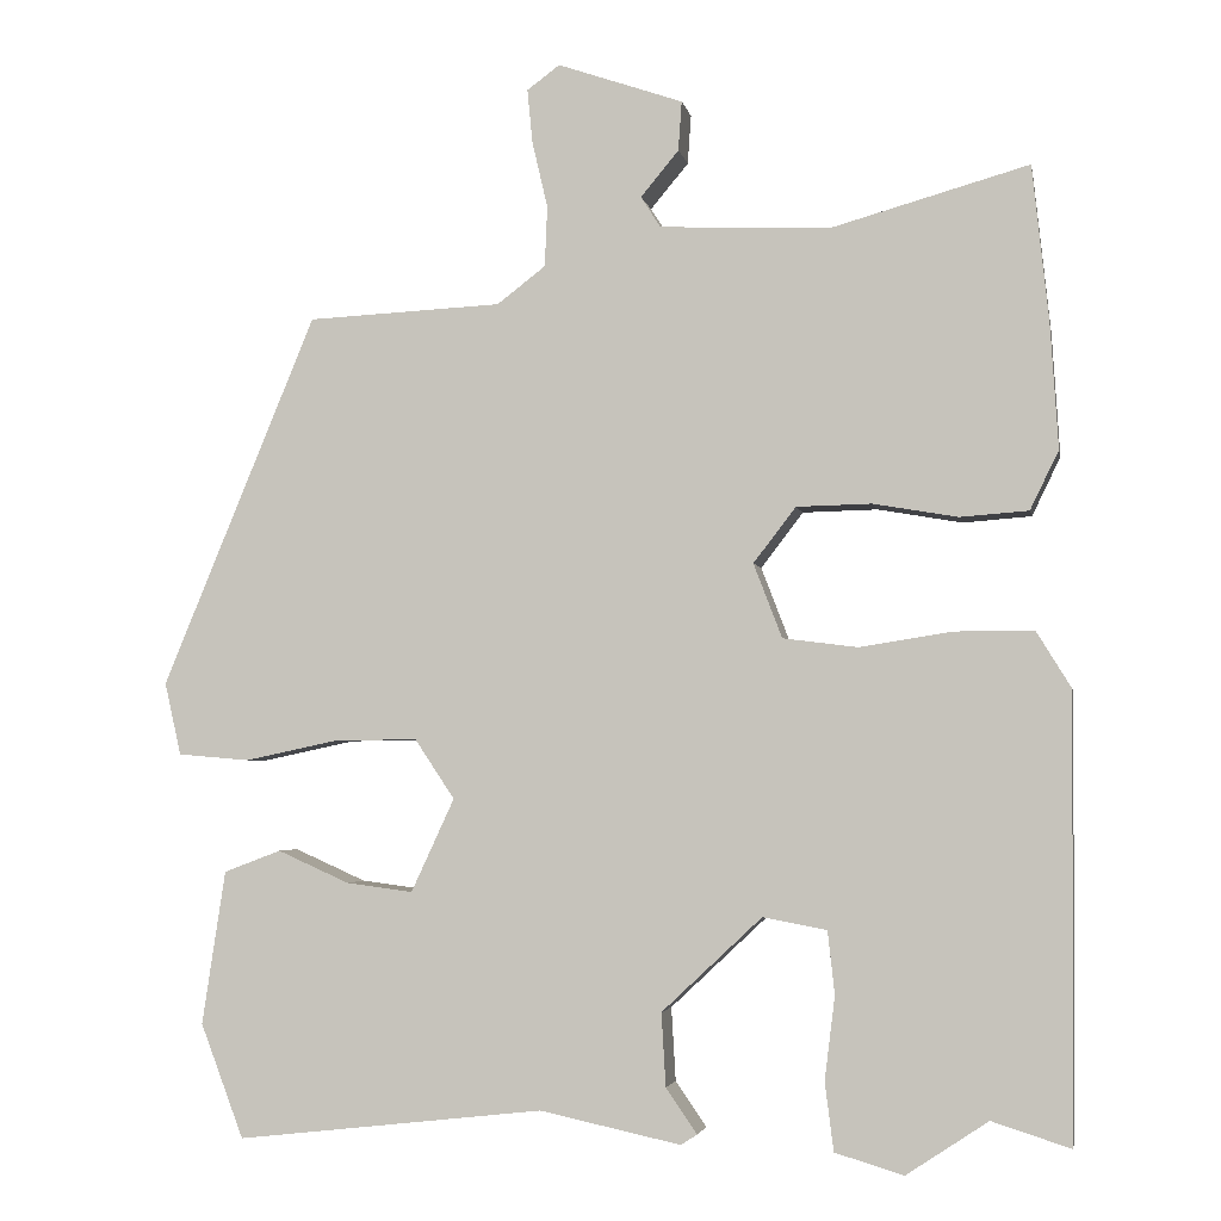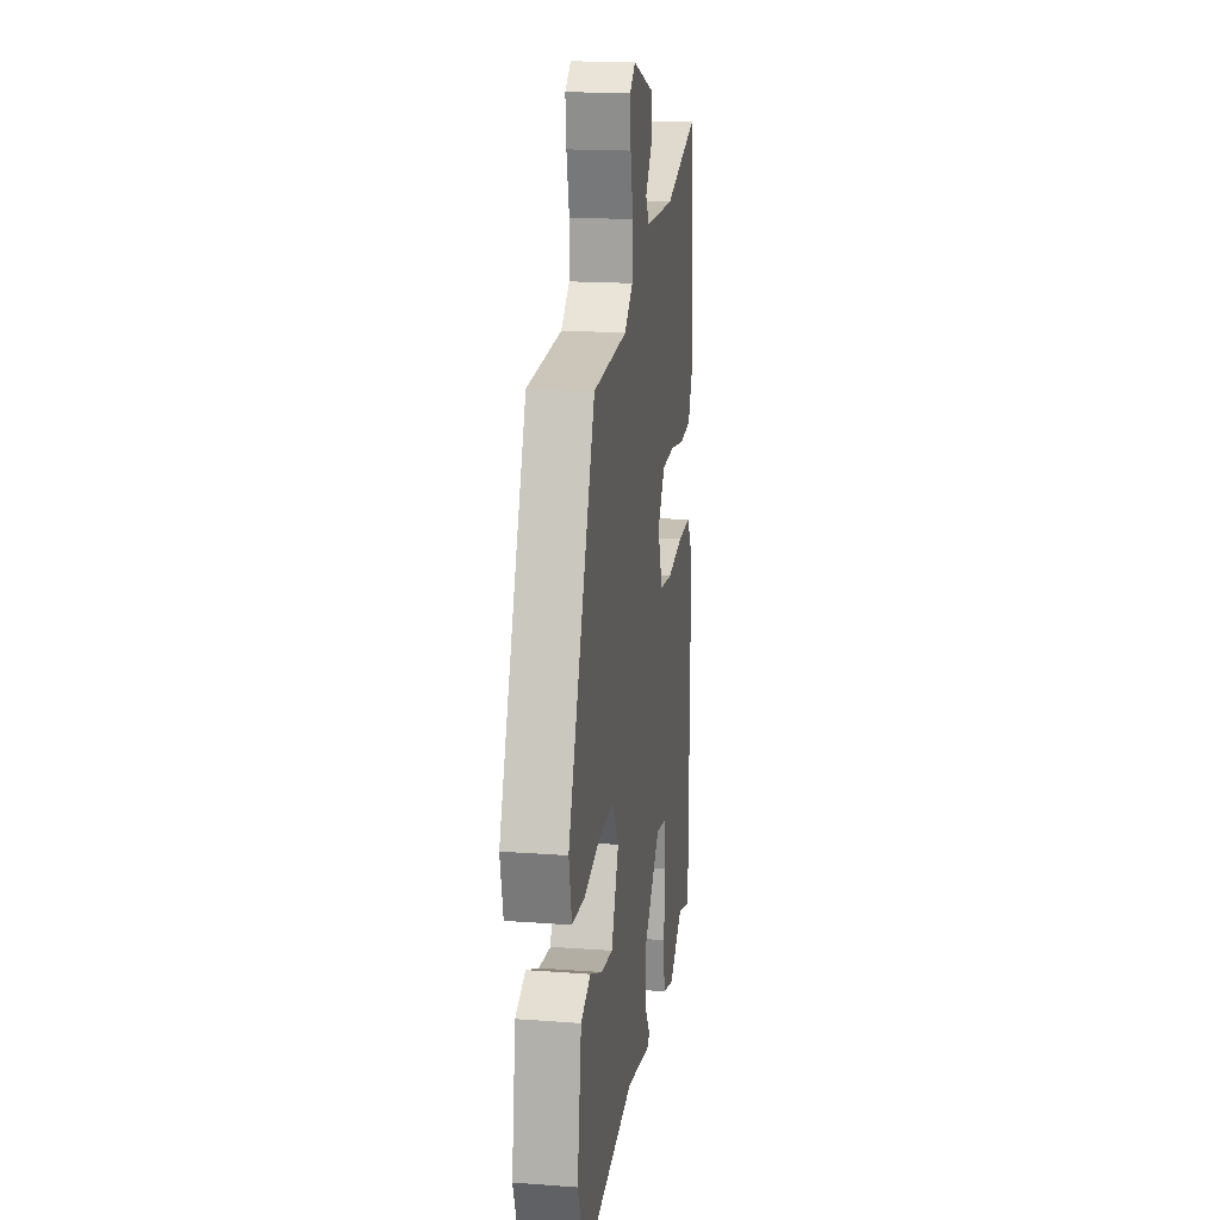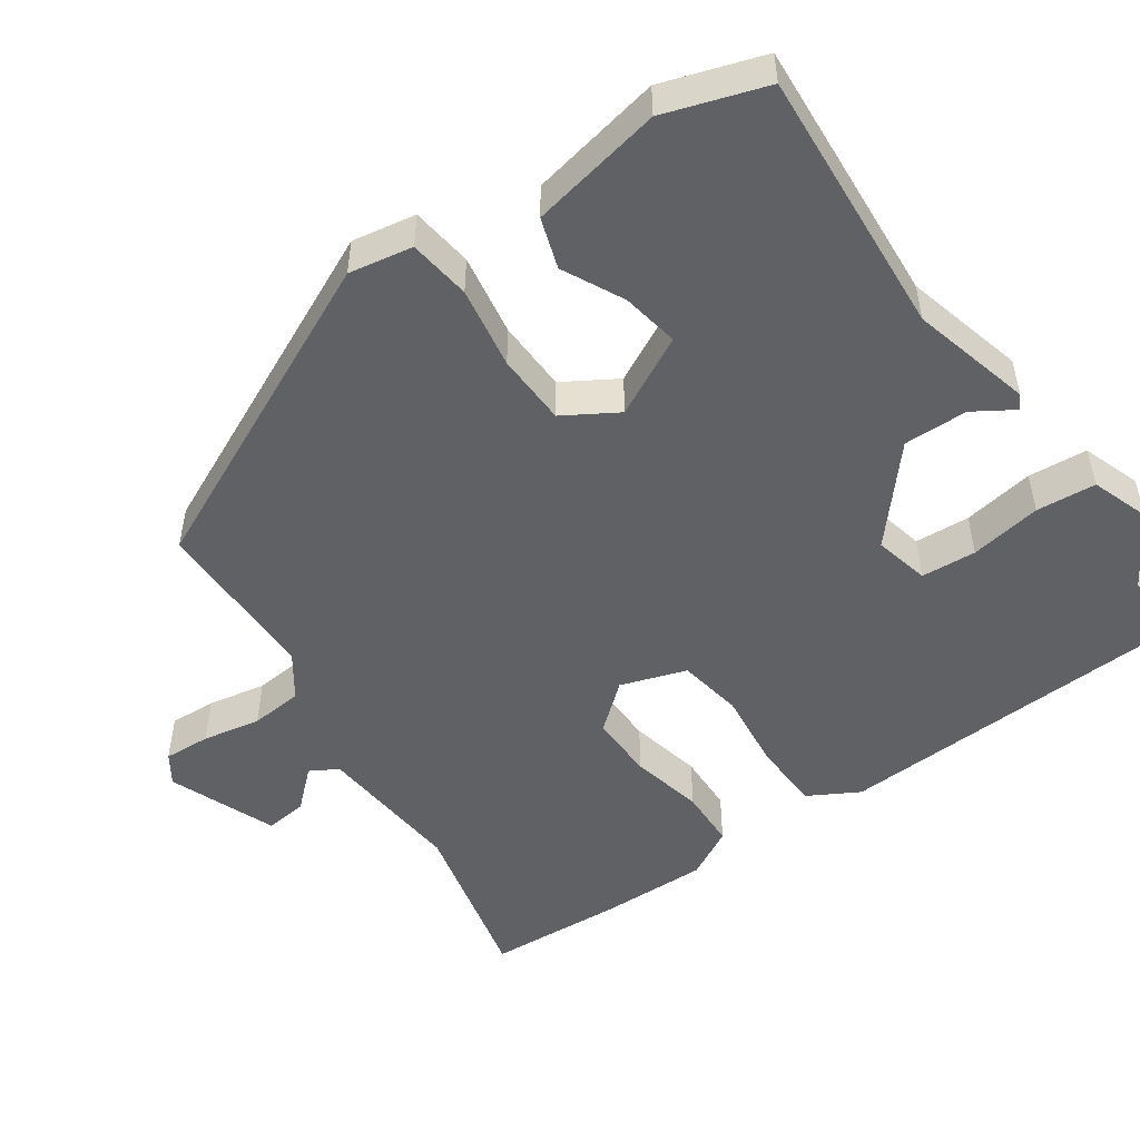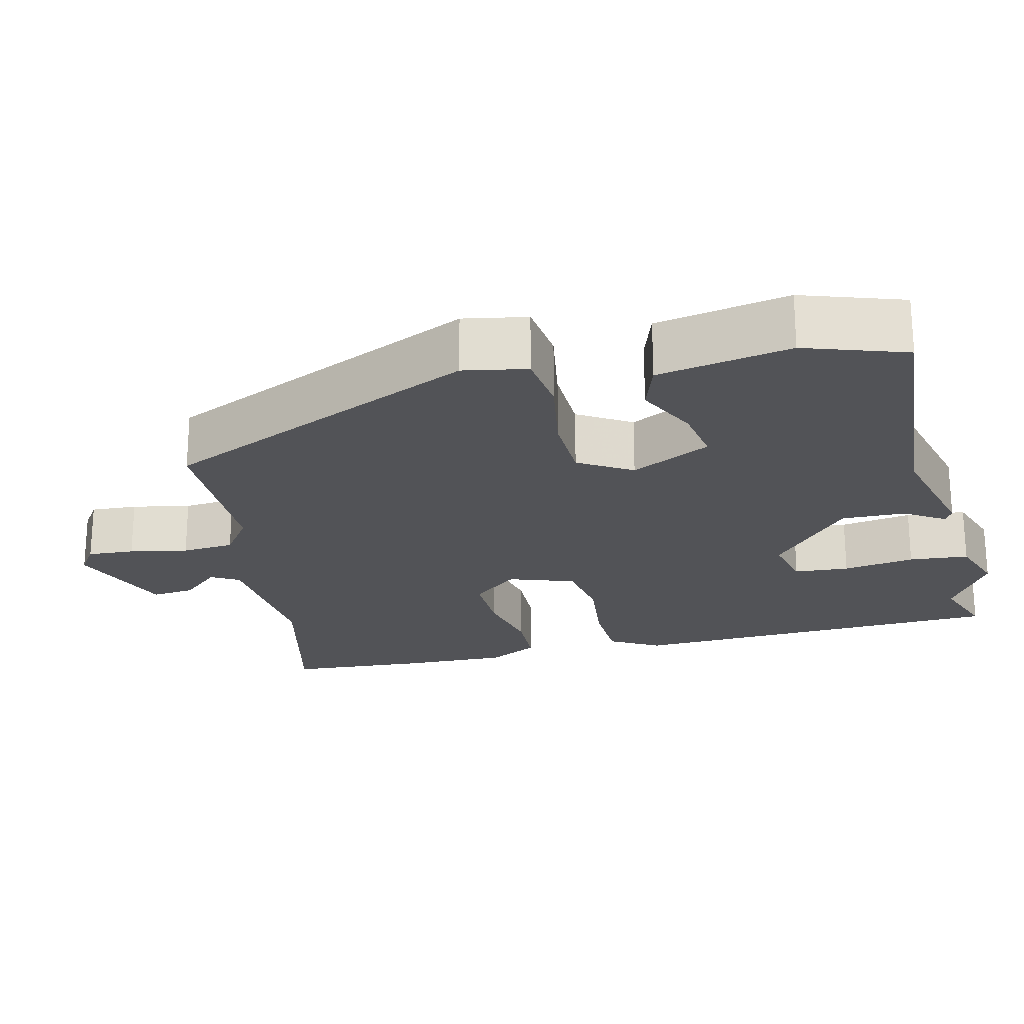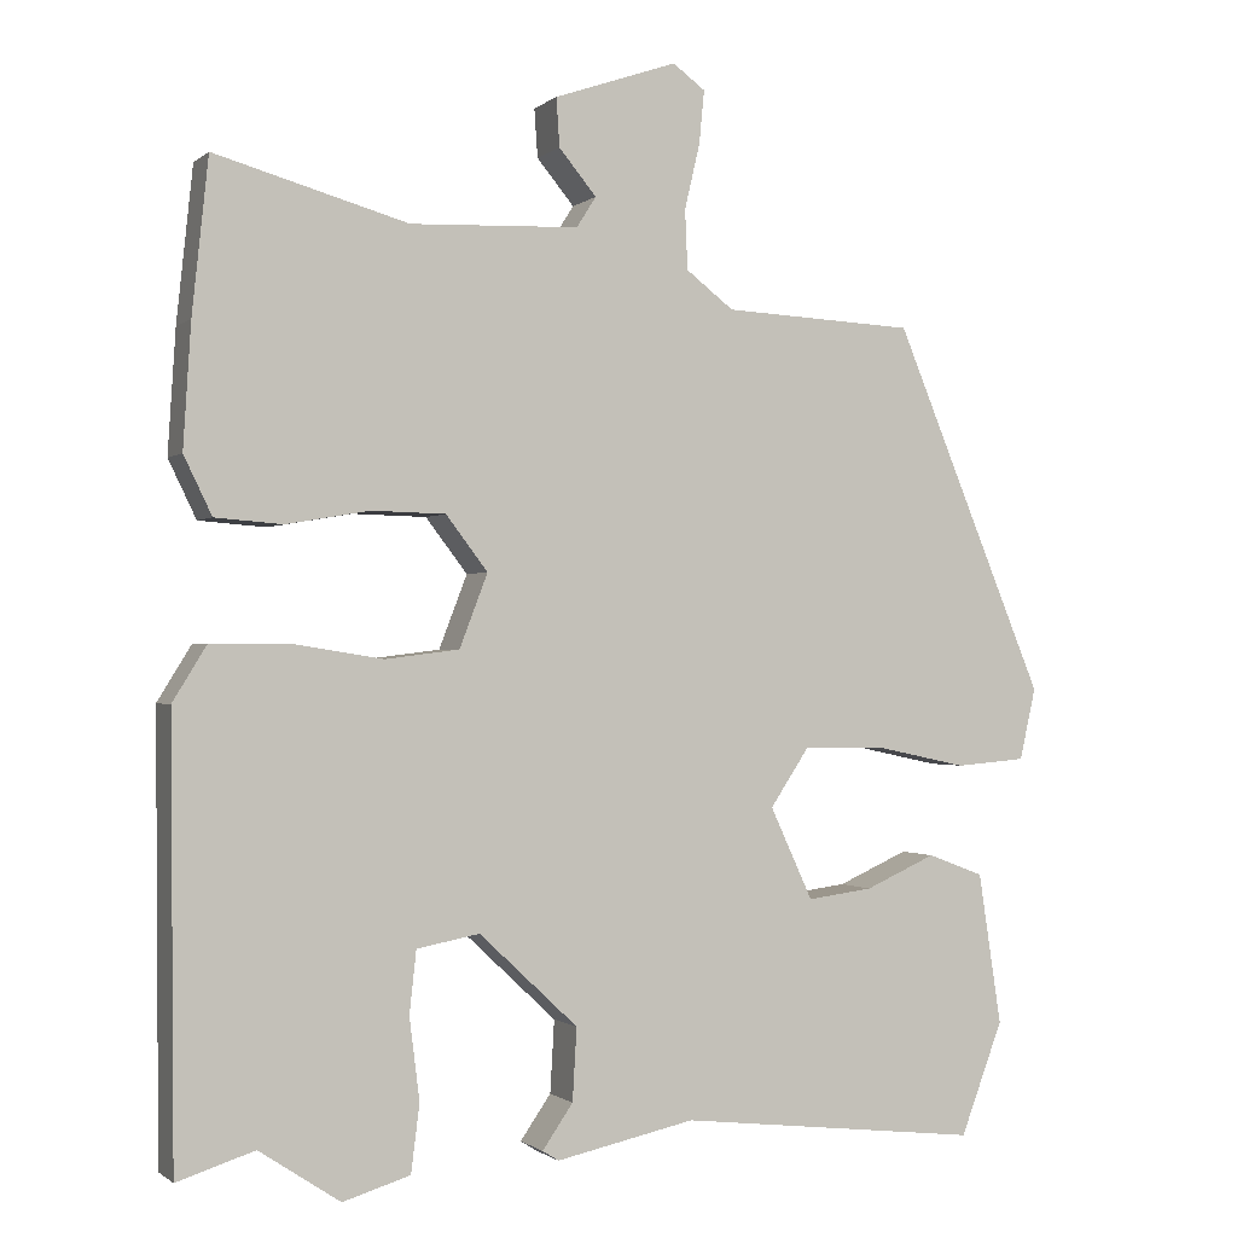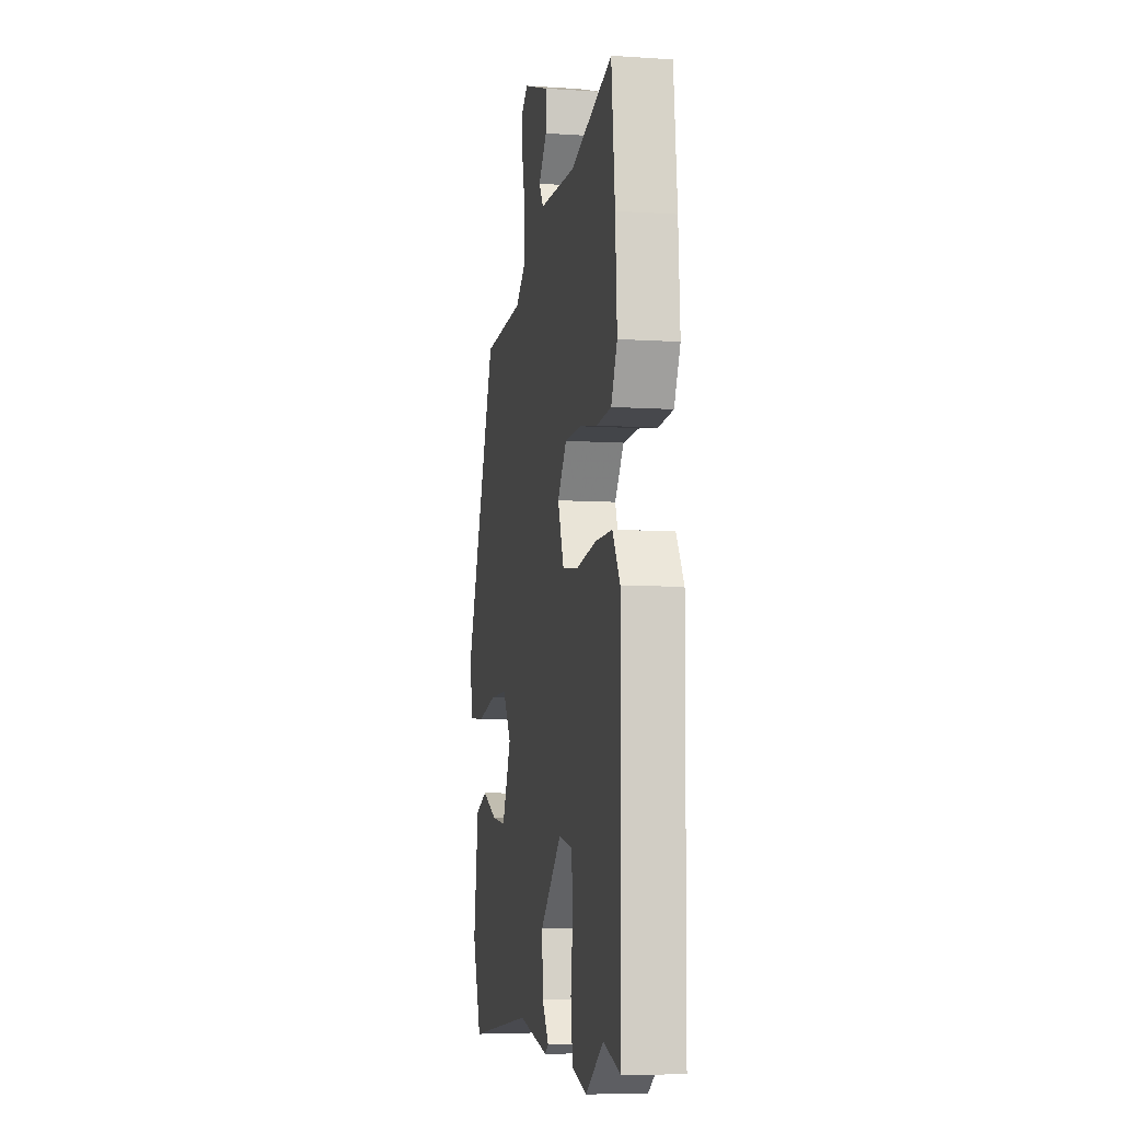
<metadata>
{"format":"obj","ext":"obj","renderer":"f3d","projection":"perspective","resolution":1024,"background":"white","views":[{"elev":-3.4,"azim":-169.4,"up":"+Z"},{"elev":18.1,"azim":98.2,"up":"+Z"},{"elev":-50.4,"azim":127.4,"up":"+Y"},{"elev":-22.3,"azim":105.7,"up":"+Y"},{"elev":-0.9,"azim":-22.5,"up":"+Z"},{"elev":-7.4,"azim":-100.6,"up":"+Z"}]}
</metadata>
<code>
v 0.432 0.07 -0.519
v 0.076 0.07 -0.479
v -0.087 0.07 -0.514
v -0.106 0.07 -0.502
v -0.07 0.07 -0.45
v -0.065 0.07 -0.365
v -0.181 0.07 -0.256
v -0.255 0.07 -0.27
v -0.263 0.07 -0.343
v -0.251 0.07 -0.439
v -0.261 0.07 -0.518
v -0.34 0.07 -0.542
v -0.435 0.07 -0.479
v -0.526 0.07 -0.508
v -0.53 0.07 0.001
v -0.49 0.07 0.066
v -0.399 0.07 0.066
v -0.292 0.07 0.049
v -0.205 0.07 0.06
v -0.172 0.07 0.146
v -0.221 0.07 0.21
v -0.308 0.07 0.212
v -0.406 0.07 0.195
v -0.485 0.07 0.201
v -0.518 0.07 0.269
v -0.509 0.07 0.413
v -0.49 0.07 0.594
v -0.263 0.07 0.53
v -0.065 0.07 0.538
v -0.042 0.07 0.574
v -0.086 0.07 0.627
v -0.09 0.07 0.684
v 0.055 0.07 0.734
v 0.093 0.07 0.706
v 0.087 0.07 0.644
v 0.069 0.07 0.567
v 0.072 0.07 0.497
v 0.128 0.07 0.454
v 0.353 0.07 0.443
v 0.531 0.07 0.013
v 0.512 0.07 -0.071
v 0.429 0.07 -0.078
v 0.321 0.07 -0.055
v 0.225 0.07 -0.054
v 0.179 0.07 -0.123
v 0.229 0.07 -0.231
v 0.306 0.07 -0.221
v 0.389 0.07 -0.184
v 0.455 0.07 -0.209
v 0.482 0.07 -0.387
v 0.432 0 -0.519
v 0.076 0 -0.479
v -0.087 0 -0.514
v -0.106 0 -0.502
v -0.07 0 -0.45
v -0.065 0 -0.365
v -0.181 0 -0.256
v -0.255 0 -0.27
v -0.263 0 -0.343
v -0.251 0 -0.439
v -0.261 0 -0.518
v -0.34 0 -0.542
v -0.435 0 -0.479
v -0.526 0 -0.508
v -0.53 0 0.001
v -0.49 0 0.066
v -0.399 0 0.066
v -0.292 0 0.049
v -0.205 0 0.06
v -0.172 0 0.146
v -0.221 0 0.21
v -0.308 0 0.212
v -0.406 0 0.195
v -0.485 0 0.201
v -0.518 0 0.269
v -0.509 0 0.413
v -0.49 0 0.594
v -0.263 0 0.53
v -0.065 0 0.538
v -0.042 0 0.574
v -0.086 0 0.627
v -0.09 0 0.684
v 0.055 0 0.734
v 0.093 0 0.706
v 0.087 0 0.644
v 0.069 0 0.567
v 0.072 0 0.497
v 0.128 0 0.454
v 0.353 0 0.443
v 0.531 0 0.013
v 0.512 0 -0.071
v 0.429 0 -0.078
v 0.321 0 -0.055
v 0.225 0 -0.054
v 0.179 0 -0.123
v 0.229 0 -0.231
v 0.306 0 -0.221
v 0.389 0 -0.184
v 0.455 0 -0.209
v 0.482 0 -0.387
f 50 1 2
f 49 50 2
f 48 49 2
f 47 48 2
f 3 4 5
f 2 3 5
f 47 2 5
f 46 47 5
f 45 46 5 6
f 44 45 6 7
f 41 42 43
f 40 41 43
f 39 40 43
f 38 39 43
f 37 38 43 44
f 34 35 36
f 33 34 36
f 32 33 36
f 31 32 36
f 30 31 36
f 29 30 36 37
f 28 29 37 44
f 26 27 28
f 25 26 28
f 24 25 28
f 23 24 28
f 22 23 28
f 21 22 28
f 20 21 28 44
f 16 17 18
f 15 16 18
f 14 15 18
f 13 14 18
f 13 18 19
f 11 12 13
f 10 11 13
f 9 10 13
f 8 9 13
f 8 13 19
f 19 20 44
f 8 19 44
f 7 8 44
f 52 51 100
f 52 100 99
f 52 99 98
f 52 98 97
f 55 54 53
f 55 53 52
f 55 52 97
f 55 97 96
f 56 55 96 95
f 57 56 95 94
f 93 92 91
f 93 91 90
f 93 90 89
f 93 89 88
f 94 93 88 87
f 86 85 84
f 86 84 83
f 86 83 82
f 86 82 81
f 86 81 80
f 87 86 80 79
f 94 87 79 78
f 78 77 76
f 78 76 75
f 78 75 74
f 78 74 73
f 78 73 72
f 78 72 71
f 94 78 71 70
f 68 67 66
f 68 66 65
f 68 65 64
f 68 64 63
f 69 68 63
f 63 62 61
f 63 61 60
f 63 60 59
f 63 59 58
f 69 63 58
f 94 70 69
f 94 69 58
f 94 58 57
f 1 51 52 2
f 2 52 53 3
f 3 53 54 4
f 4 54 55 5
f 5 55 56 6
f 6 56 57 7
f 7 57 58 8
f 8 58 59 9
f 9 59 60 10
f 10 60 61 11
f 11 61 62 12
f 12 62 63 13
f 13 63 64 14
f 14 64 65 15
f 15 65 66 16
f 16 66 67 17
f 17 67 68 18
f 18 68 69 19
f 19 69 70 20
f 20 70 71 21
f 21 71 72 22
f 22 72 73 23
f 23 73 74 24
f 24 74 75 25
f 25 75 76 26
f 26 76 77 27
f 27 77 78 28
f 28 78 79 29
f 29 79 80 30
f 30 80 81 31
f 31 81 82 32
f 32 82 83 33
f 33 83 84 34
f 34 84 85 35
f 35 85 86 36
f 36 86 87 37
f 37 87 88 38
f 38 88 89 39
f 39 89 90 40
f 40 90 91 41
f 41 91 92 42
f 42 92 93 43
f 43 93 94 44
f 44 94 95 45
f 45 95 96 46
f 46 96 97 47
f 47 97 98 48
f 48 98 99 49
f 49 99 100 50
f 50 100 51 1

</code>
